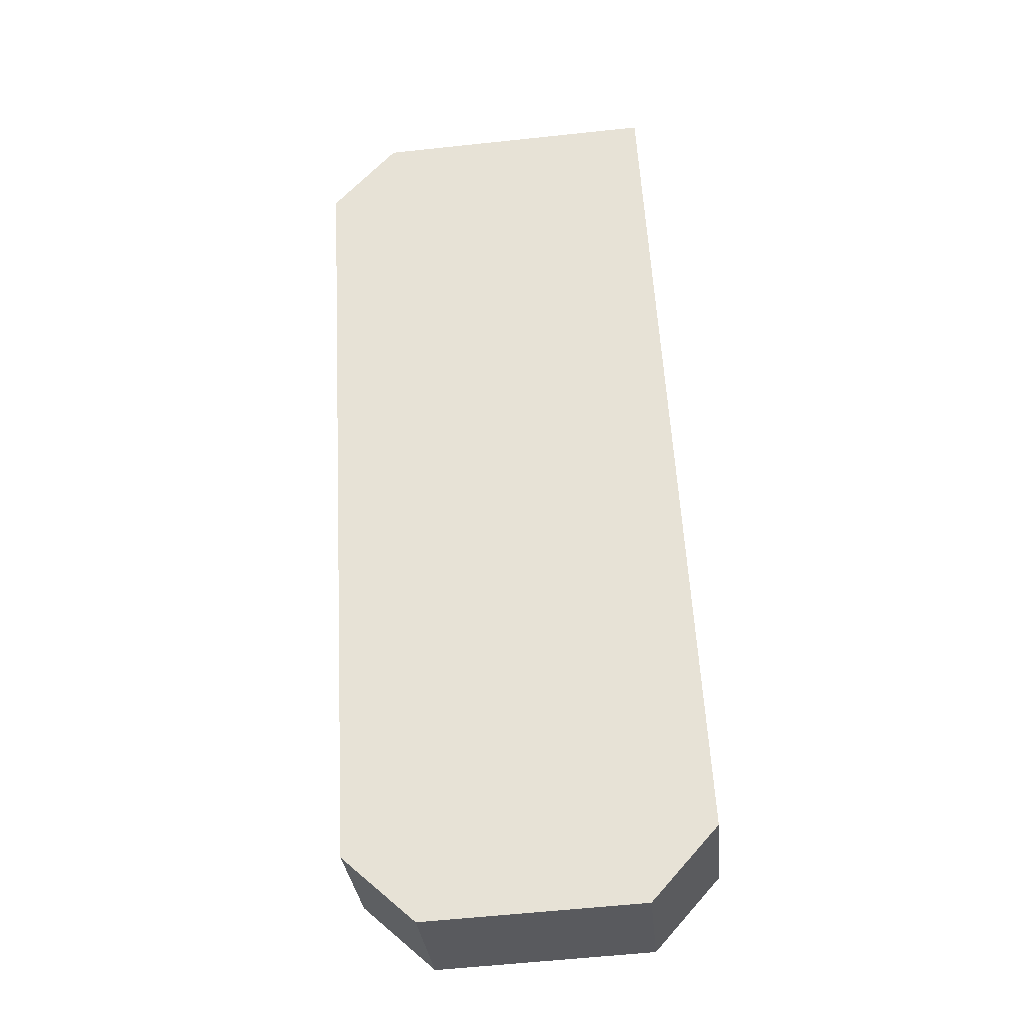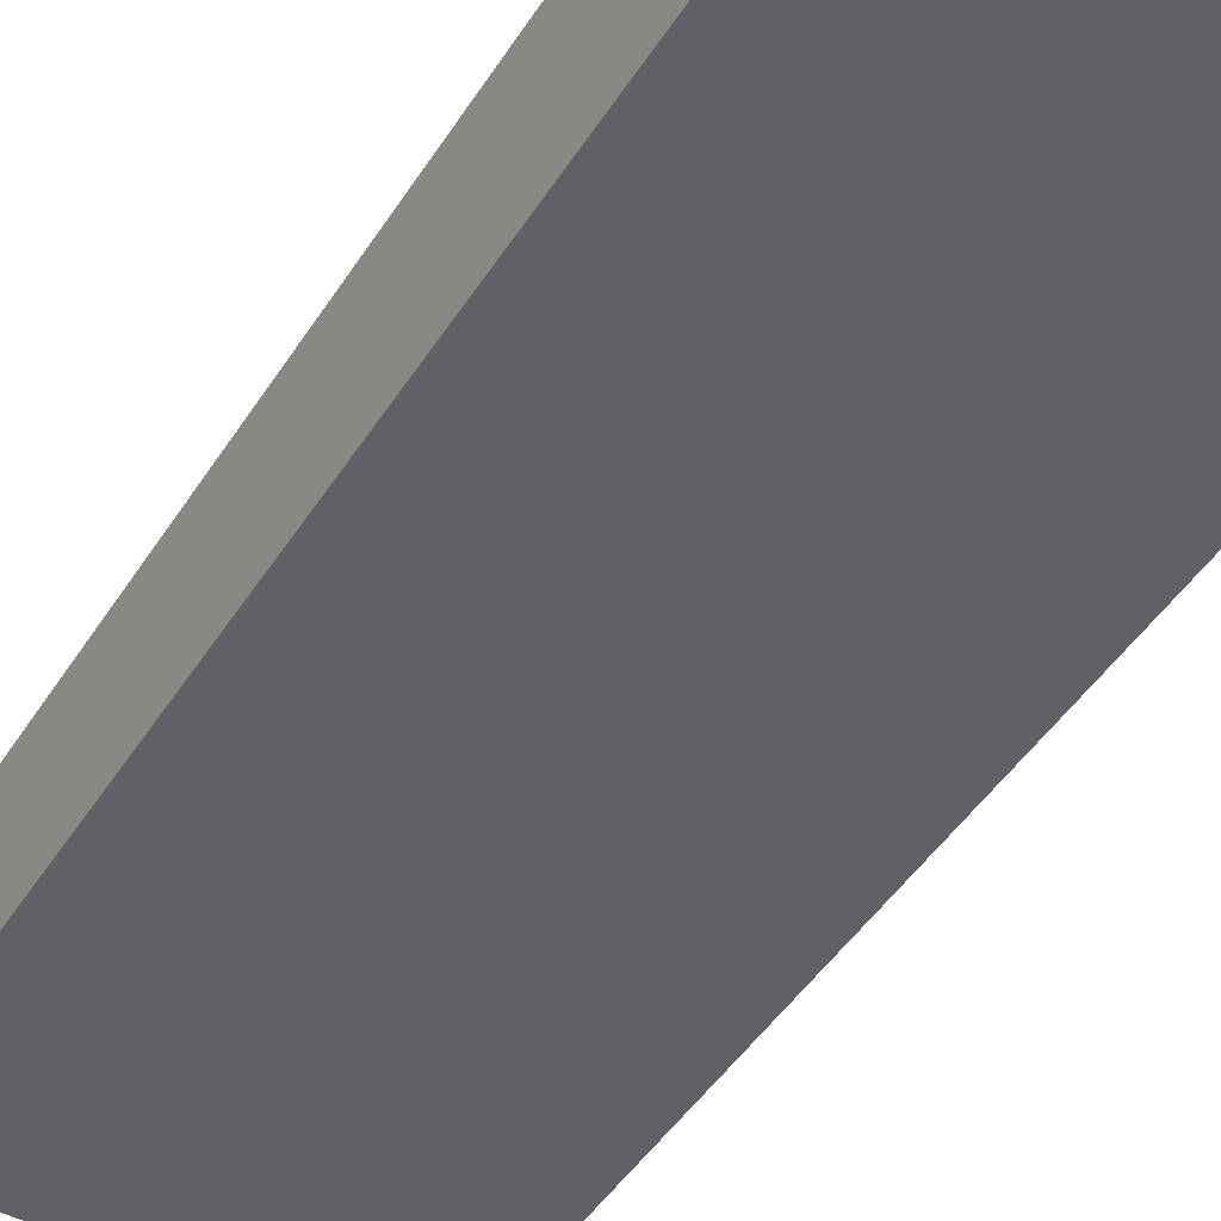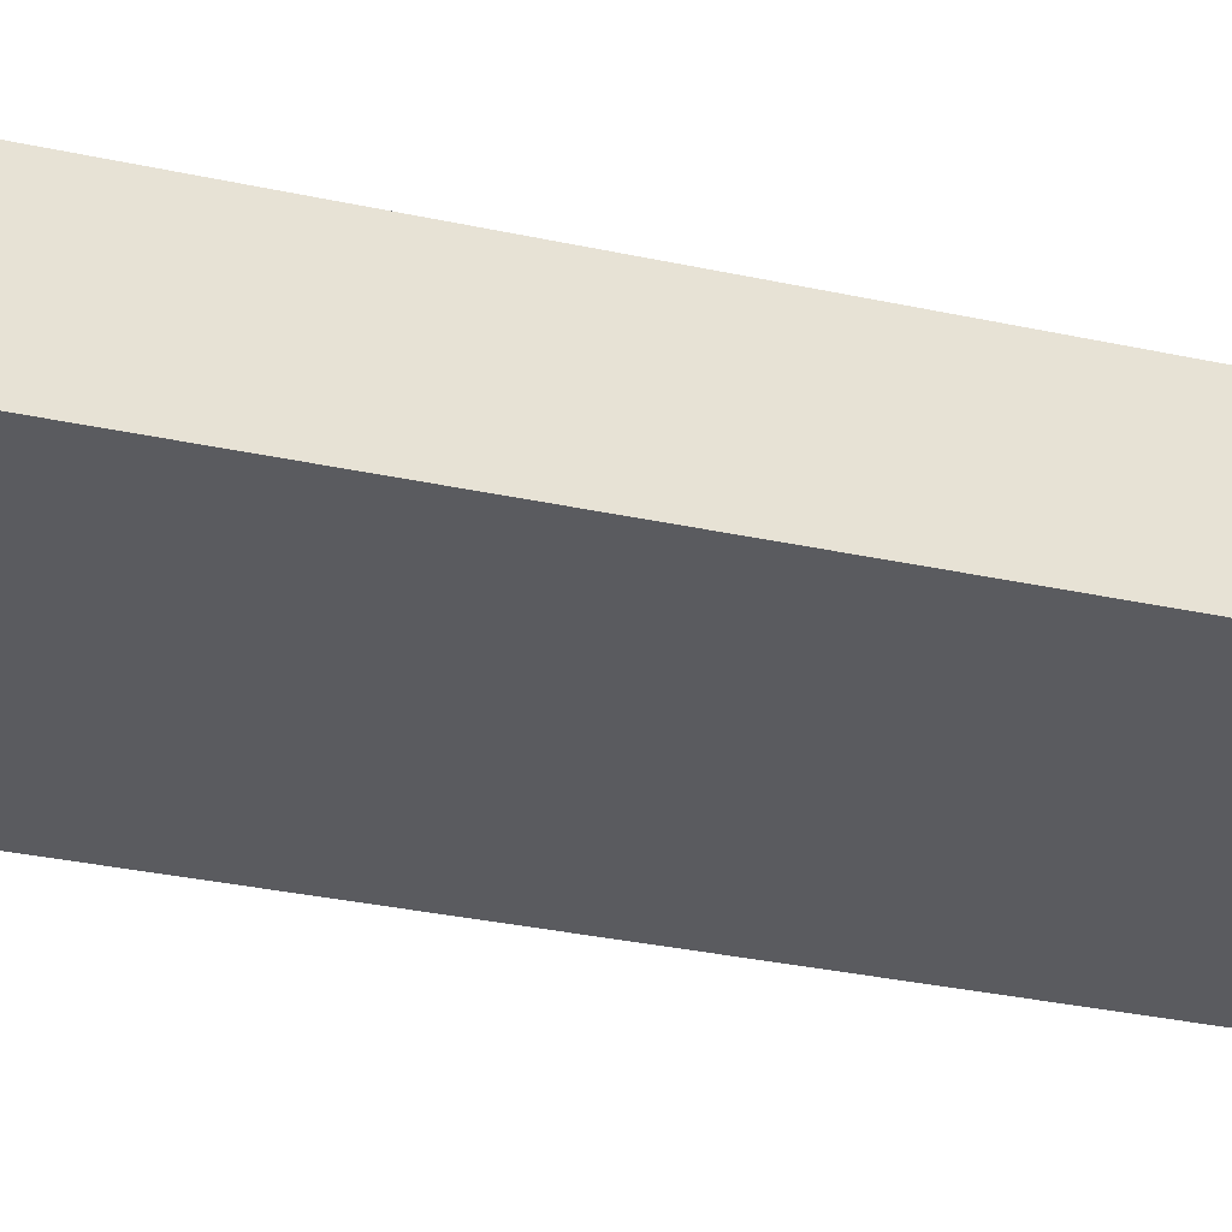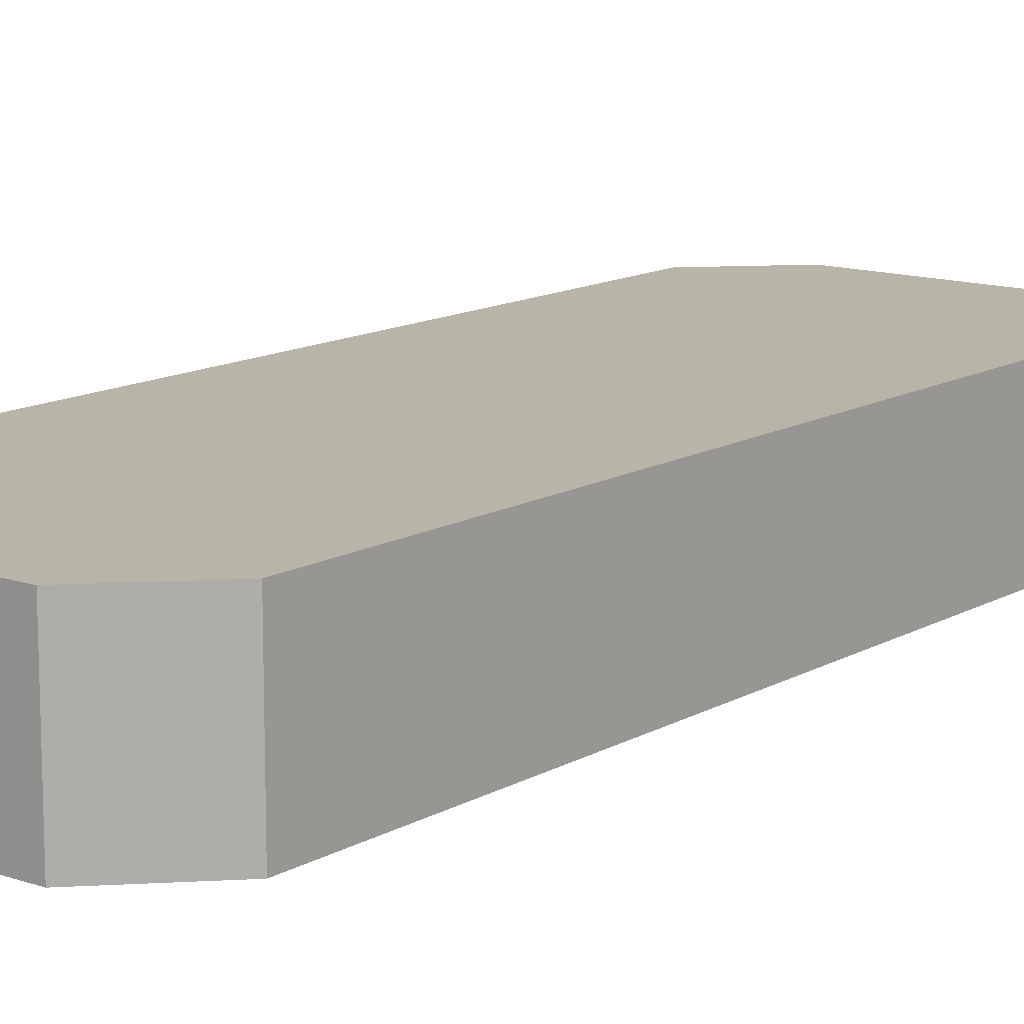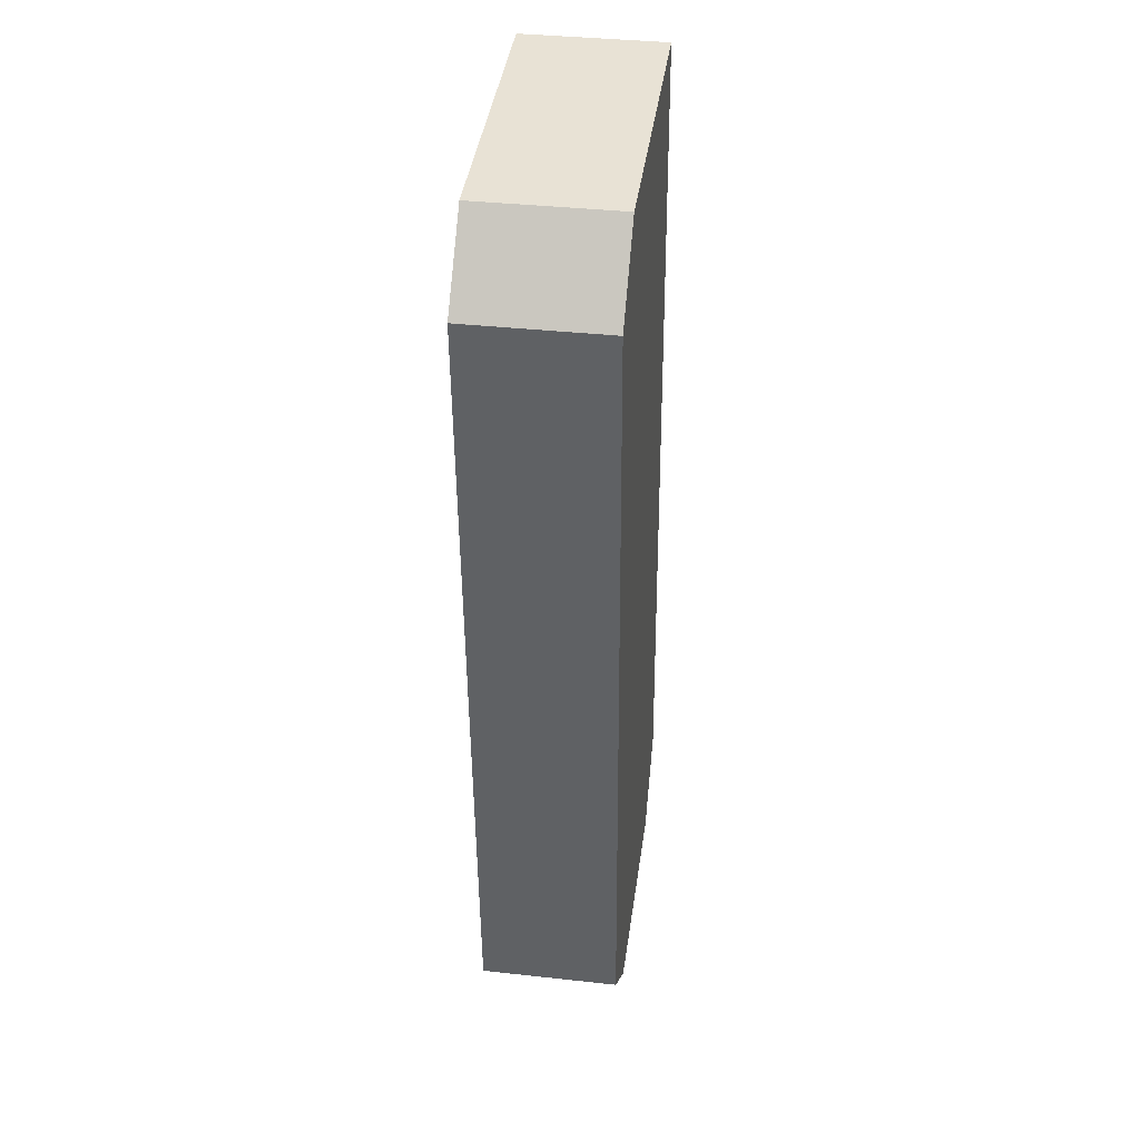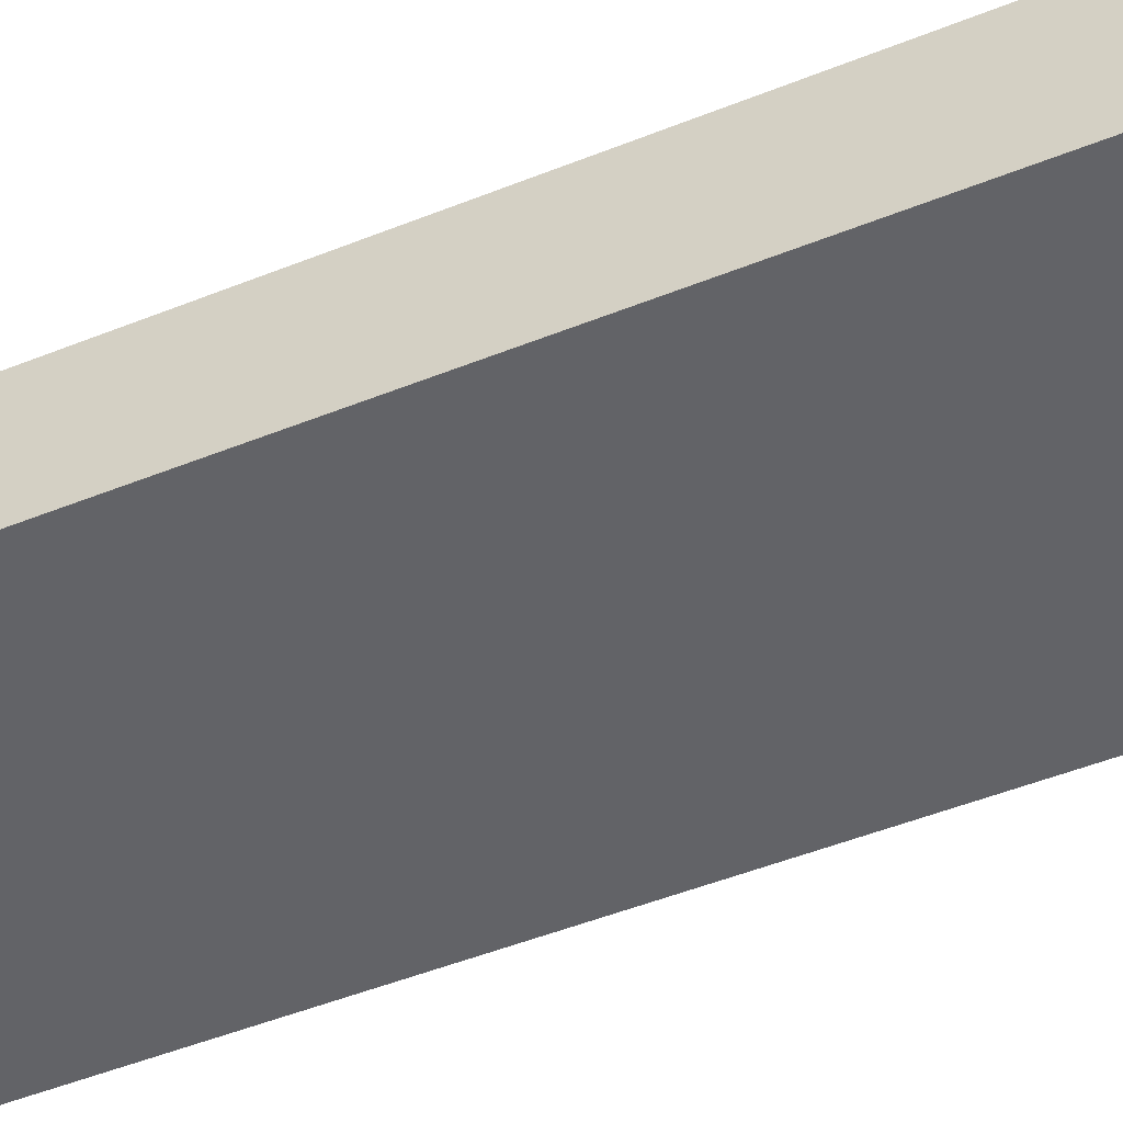
<metadata>
{"format":"obj","ext":"obj","renderer":"f3d","projection":"perspective","resolution":1024,"background":"white","views":[{"elev":-31.7,"azim":-174.6,"up":"+Z"},{"elev":-45.7,"azim":-27.4,"up":"+Y"},{"elev":-32.9,"azim":76.5,"up":"+Y"},{"elev":13.0,"azim":-138.9,"up":"+Y"},{"elev":38.0,"azim":97.9,"up":"+Z"},{"elev":-51.0,"azim":116.6,"up":"+Y"}]}
</metadata>
<code>
v  1.225 3.506 22.18
v  8.459 -1.335e-15 21.81
v  8.459 3.506 21.81
v  1.225 -1.358e-15 22.18
v  10.11 -1.222e-15 19.96
v  10.11 3.506 19.96
v  8.989 2.981e-17 -0.4869
v  8.989 3.506 -0.487
v  7.137 1.314e-16 -2.146
v  7.138 3.506 -2.146
v  1.653 3.506 -1.858
v  1.653 1.137e-16 -1.857
v  7.485e-05 3.506 -0.0001111
v  0 0 0
g defaultobject
f 1 2 3
f 2 1 4
f 3 5 6
f 5 3 2
f 6 7 8
f 7 6 5
f 8 9 10
f 9 8 7
f 11 9 12
f 9 11 10
f 13 12 14
f 12 13 11
f 1 14 4
f 14 1 13
f 3 13 1
f 13 3 6
f 13 6 8
f 13 8 11
f 11 8 10
f 14 2 4
f 2 14 5
f 5 14 7
f 7 14 12
f 7 12 9

</code>
